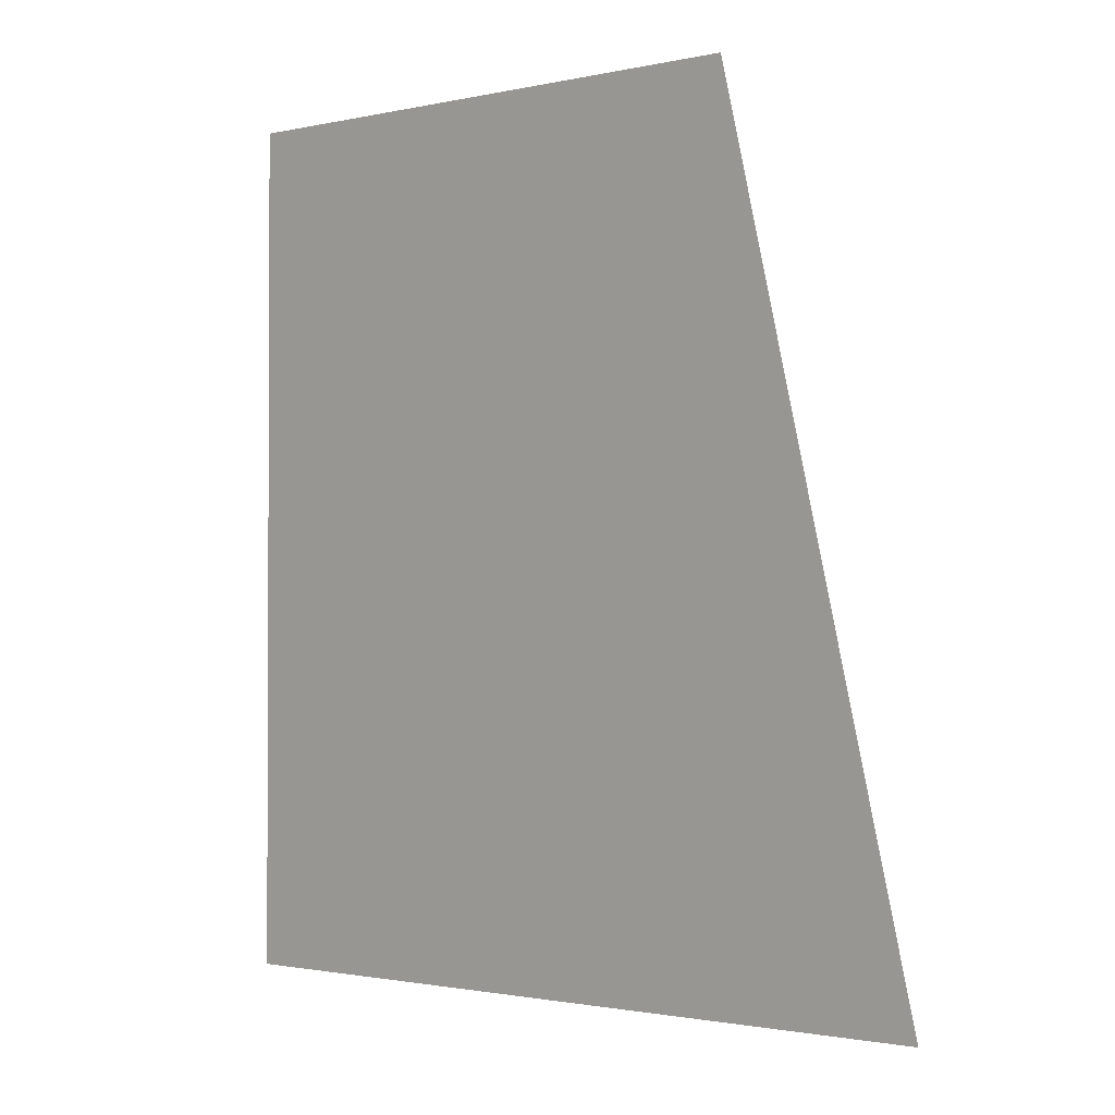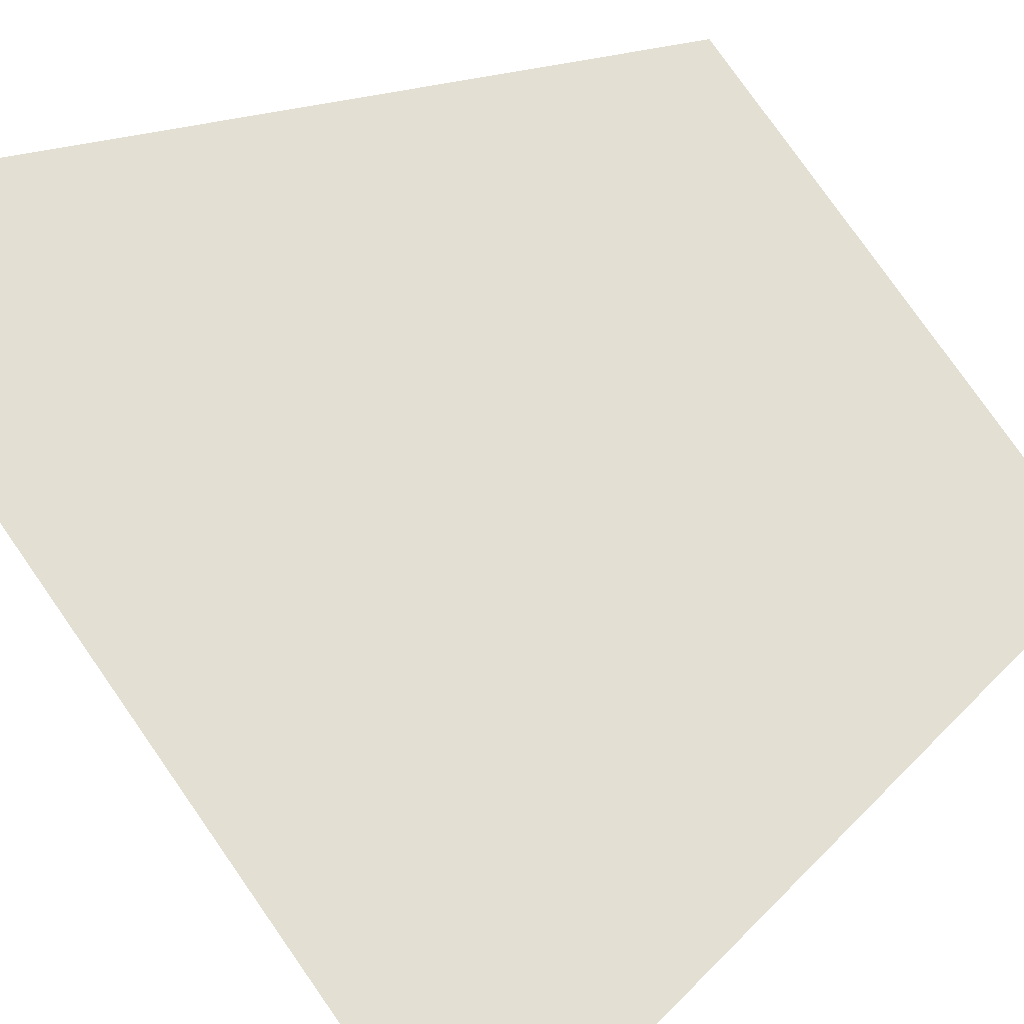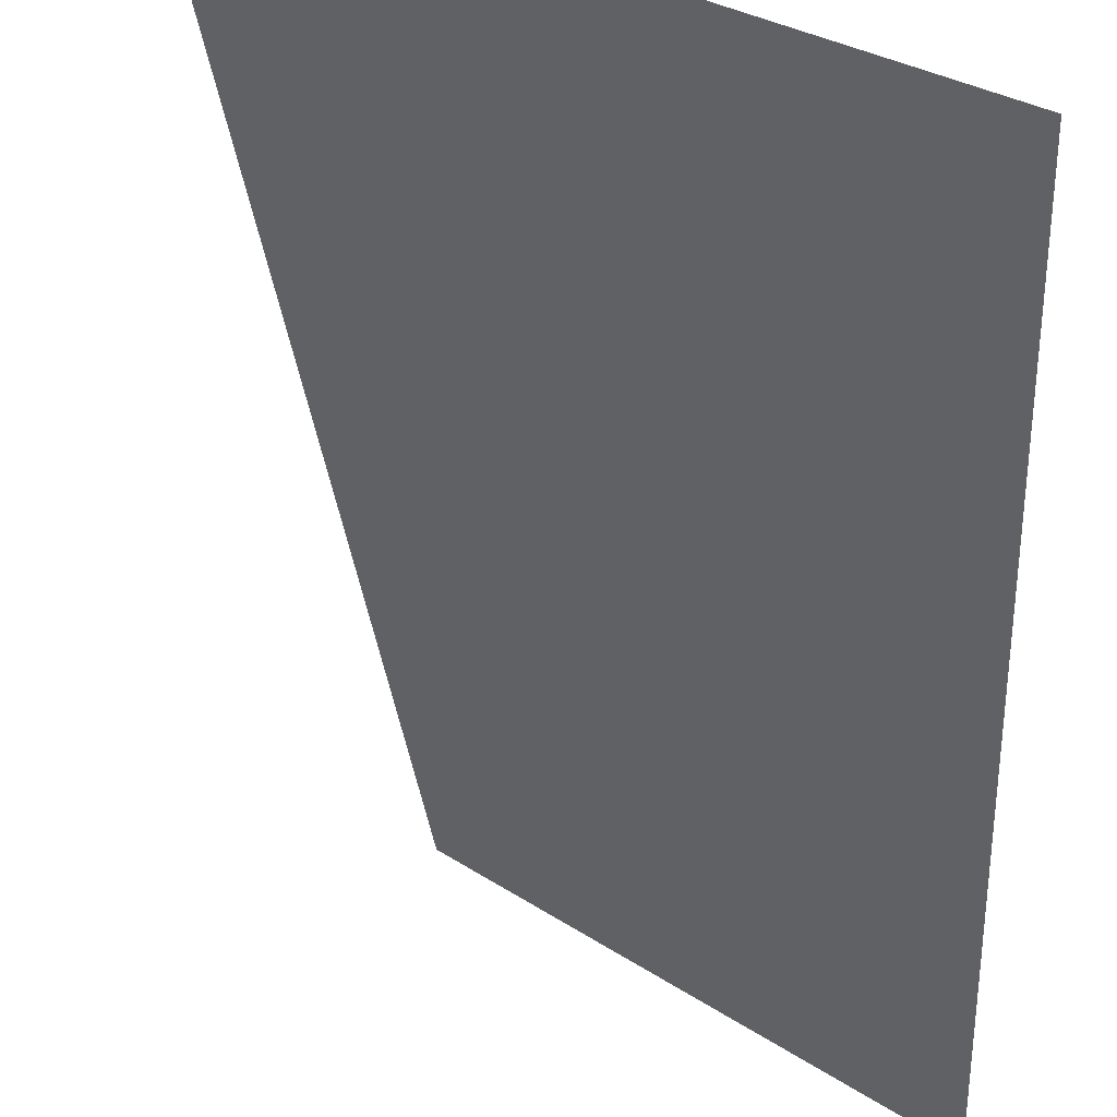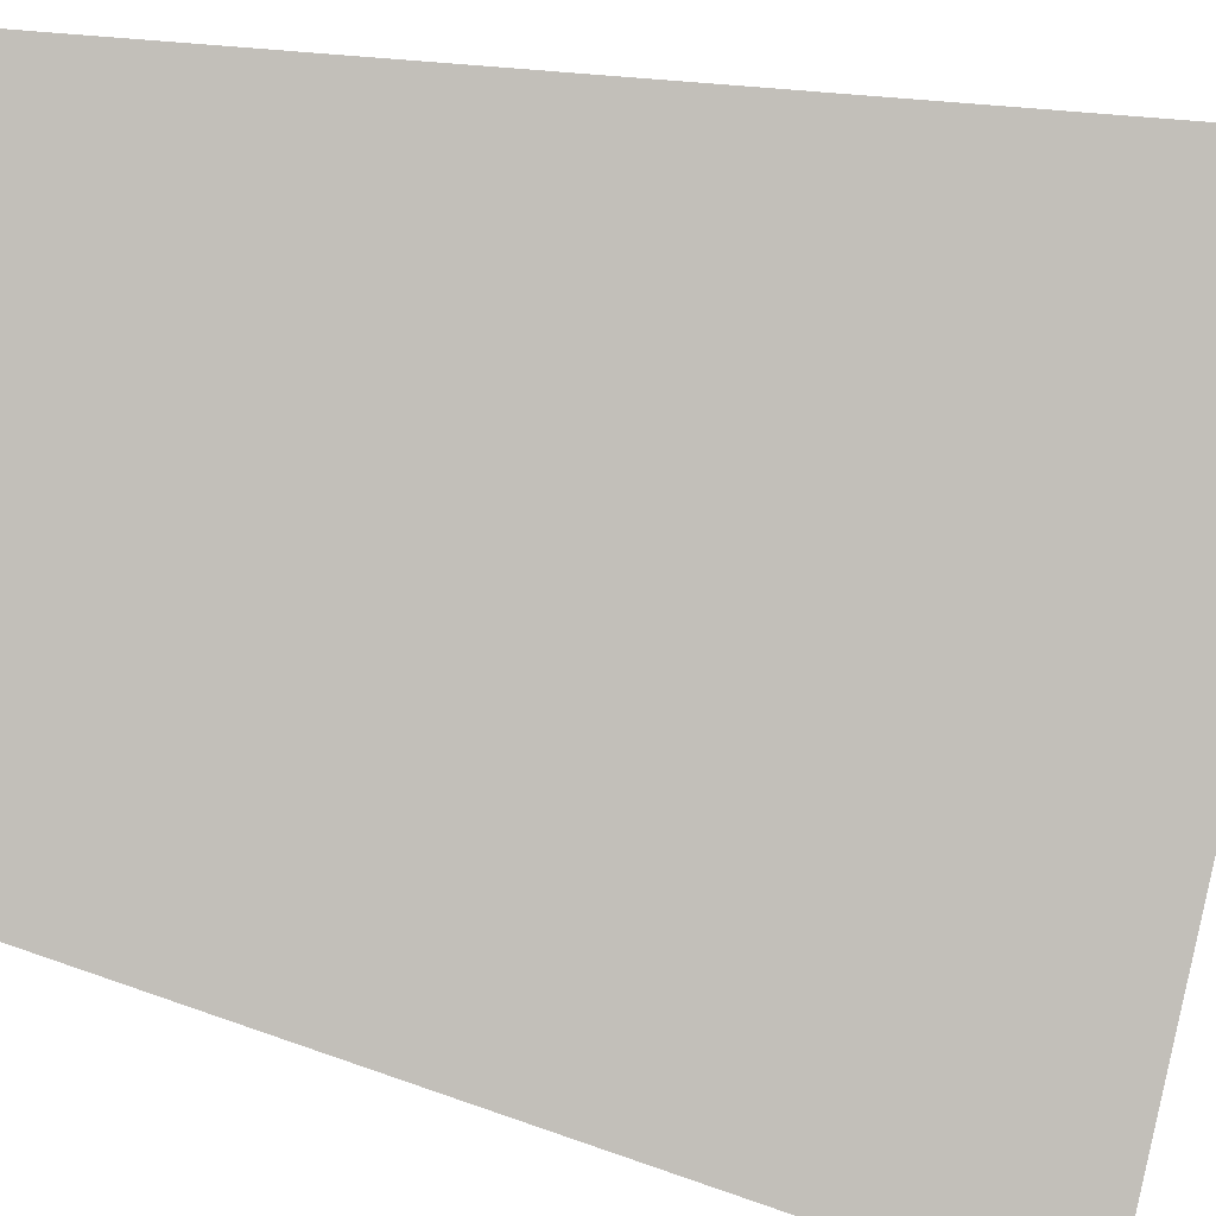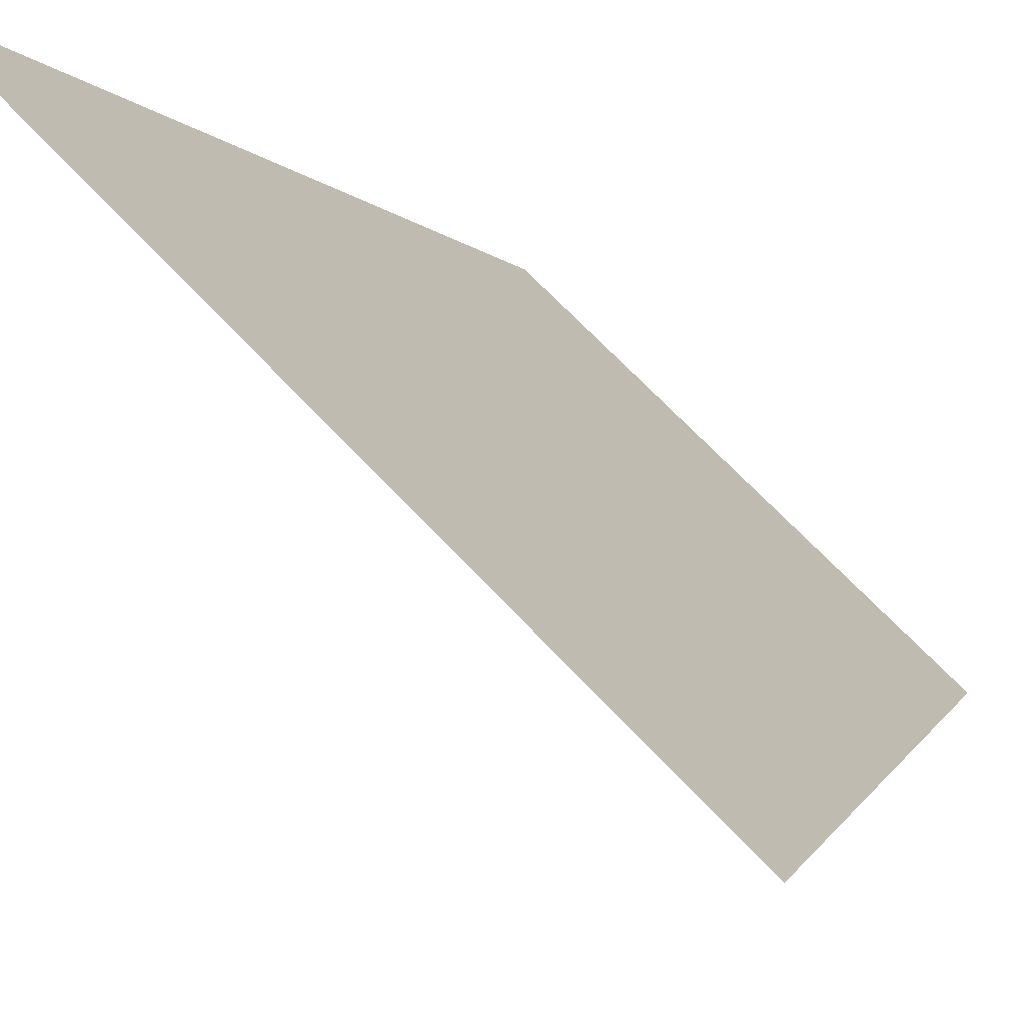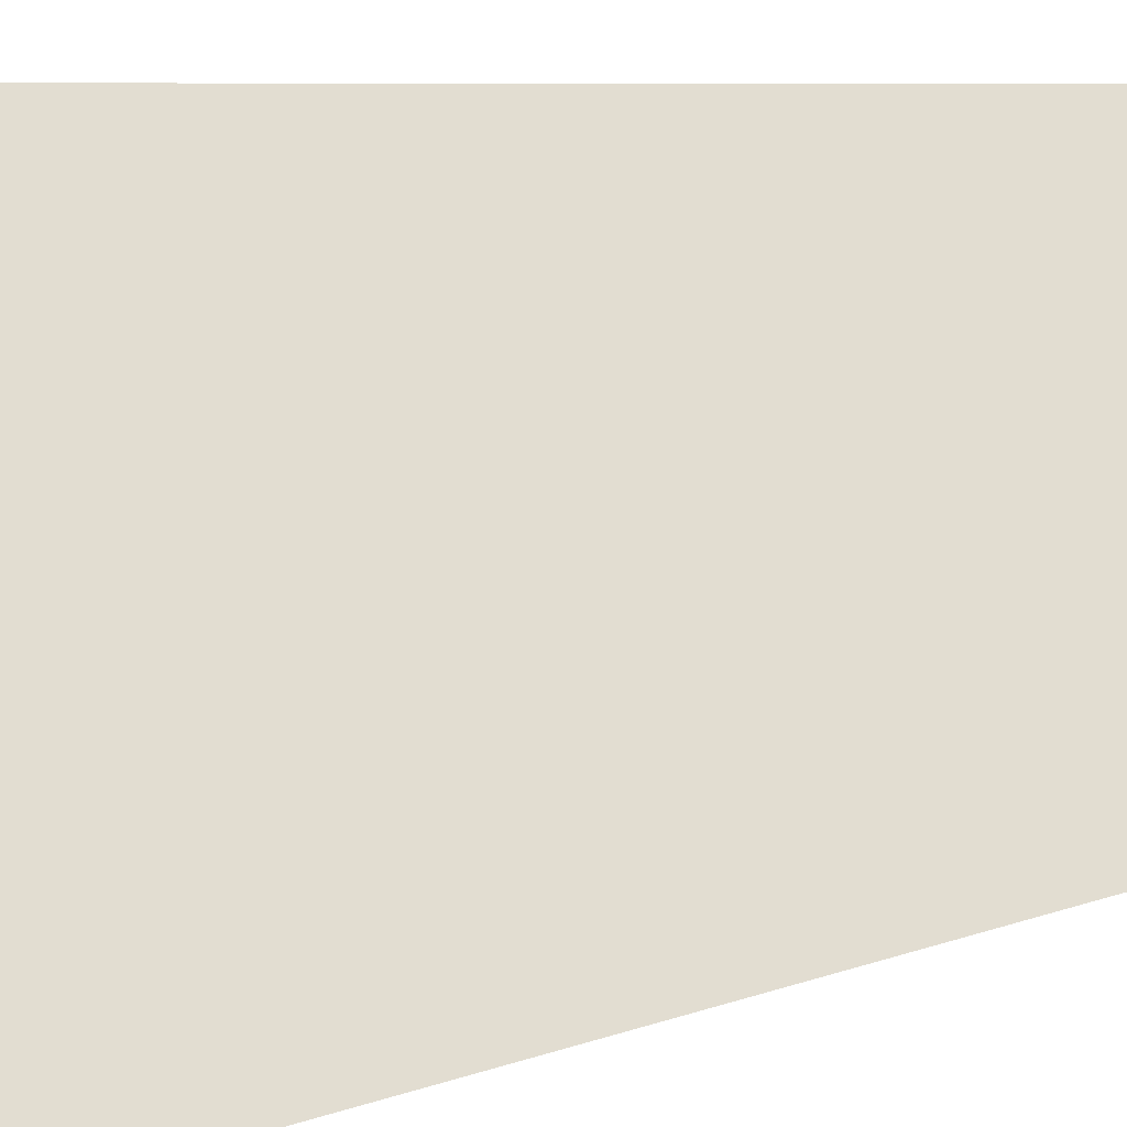
<metadata>
{"format":"obj","ext":"obj","renderer":"f3d","projection":"perspective","resolution":1024,"background":"white","views":[{"elev":-1.5,"azim":82.9,"up":"+Y"},{"elev":18.5,"azim":35.9,"up":"+Z"},{"elev":-60.3,"azim":1.1,"up":"+Z"},{"elev":-40.6,"azim":-107.1,"up":"+Z"},{"elev":-7.8,"azim":15.5,"up":"+Z"},{"elev":22.9,"azim":78.9,"up":"+Z"}]}
</metadata>
<code>
o corridor_corner_b_middle_Cube.028
v 0.35 0 1
v 0.55 1 1
v 1 0 0.35
v 1 1 0.55
v 0.6431 0 0.7069
v 0.7492 1 0.8008
f 5 3 4
f 2 1 5
f 6 5 4
f 6 2 5

</code>
